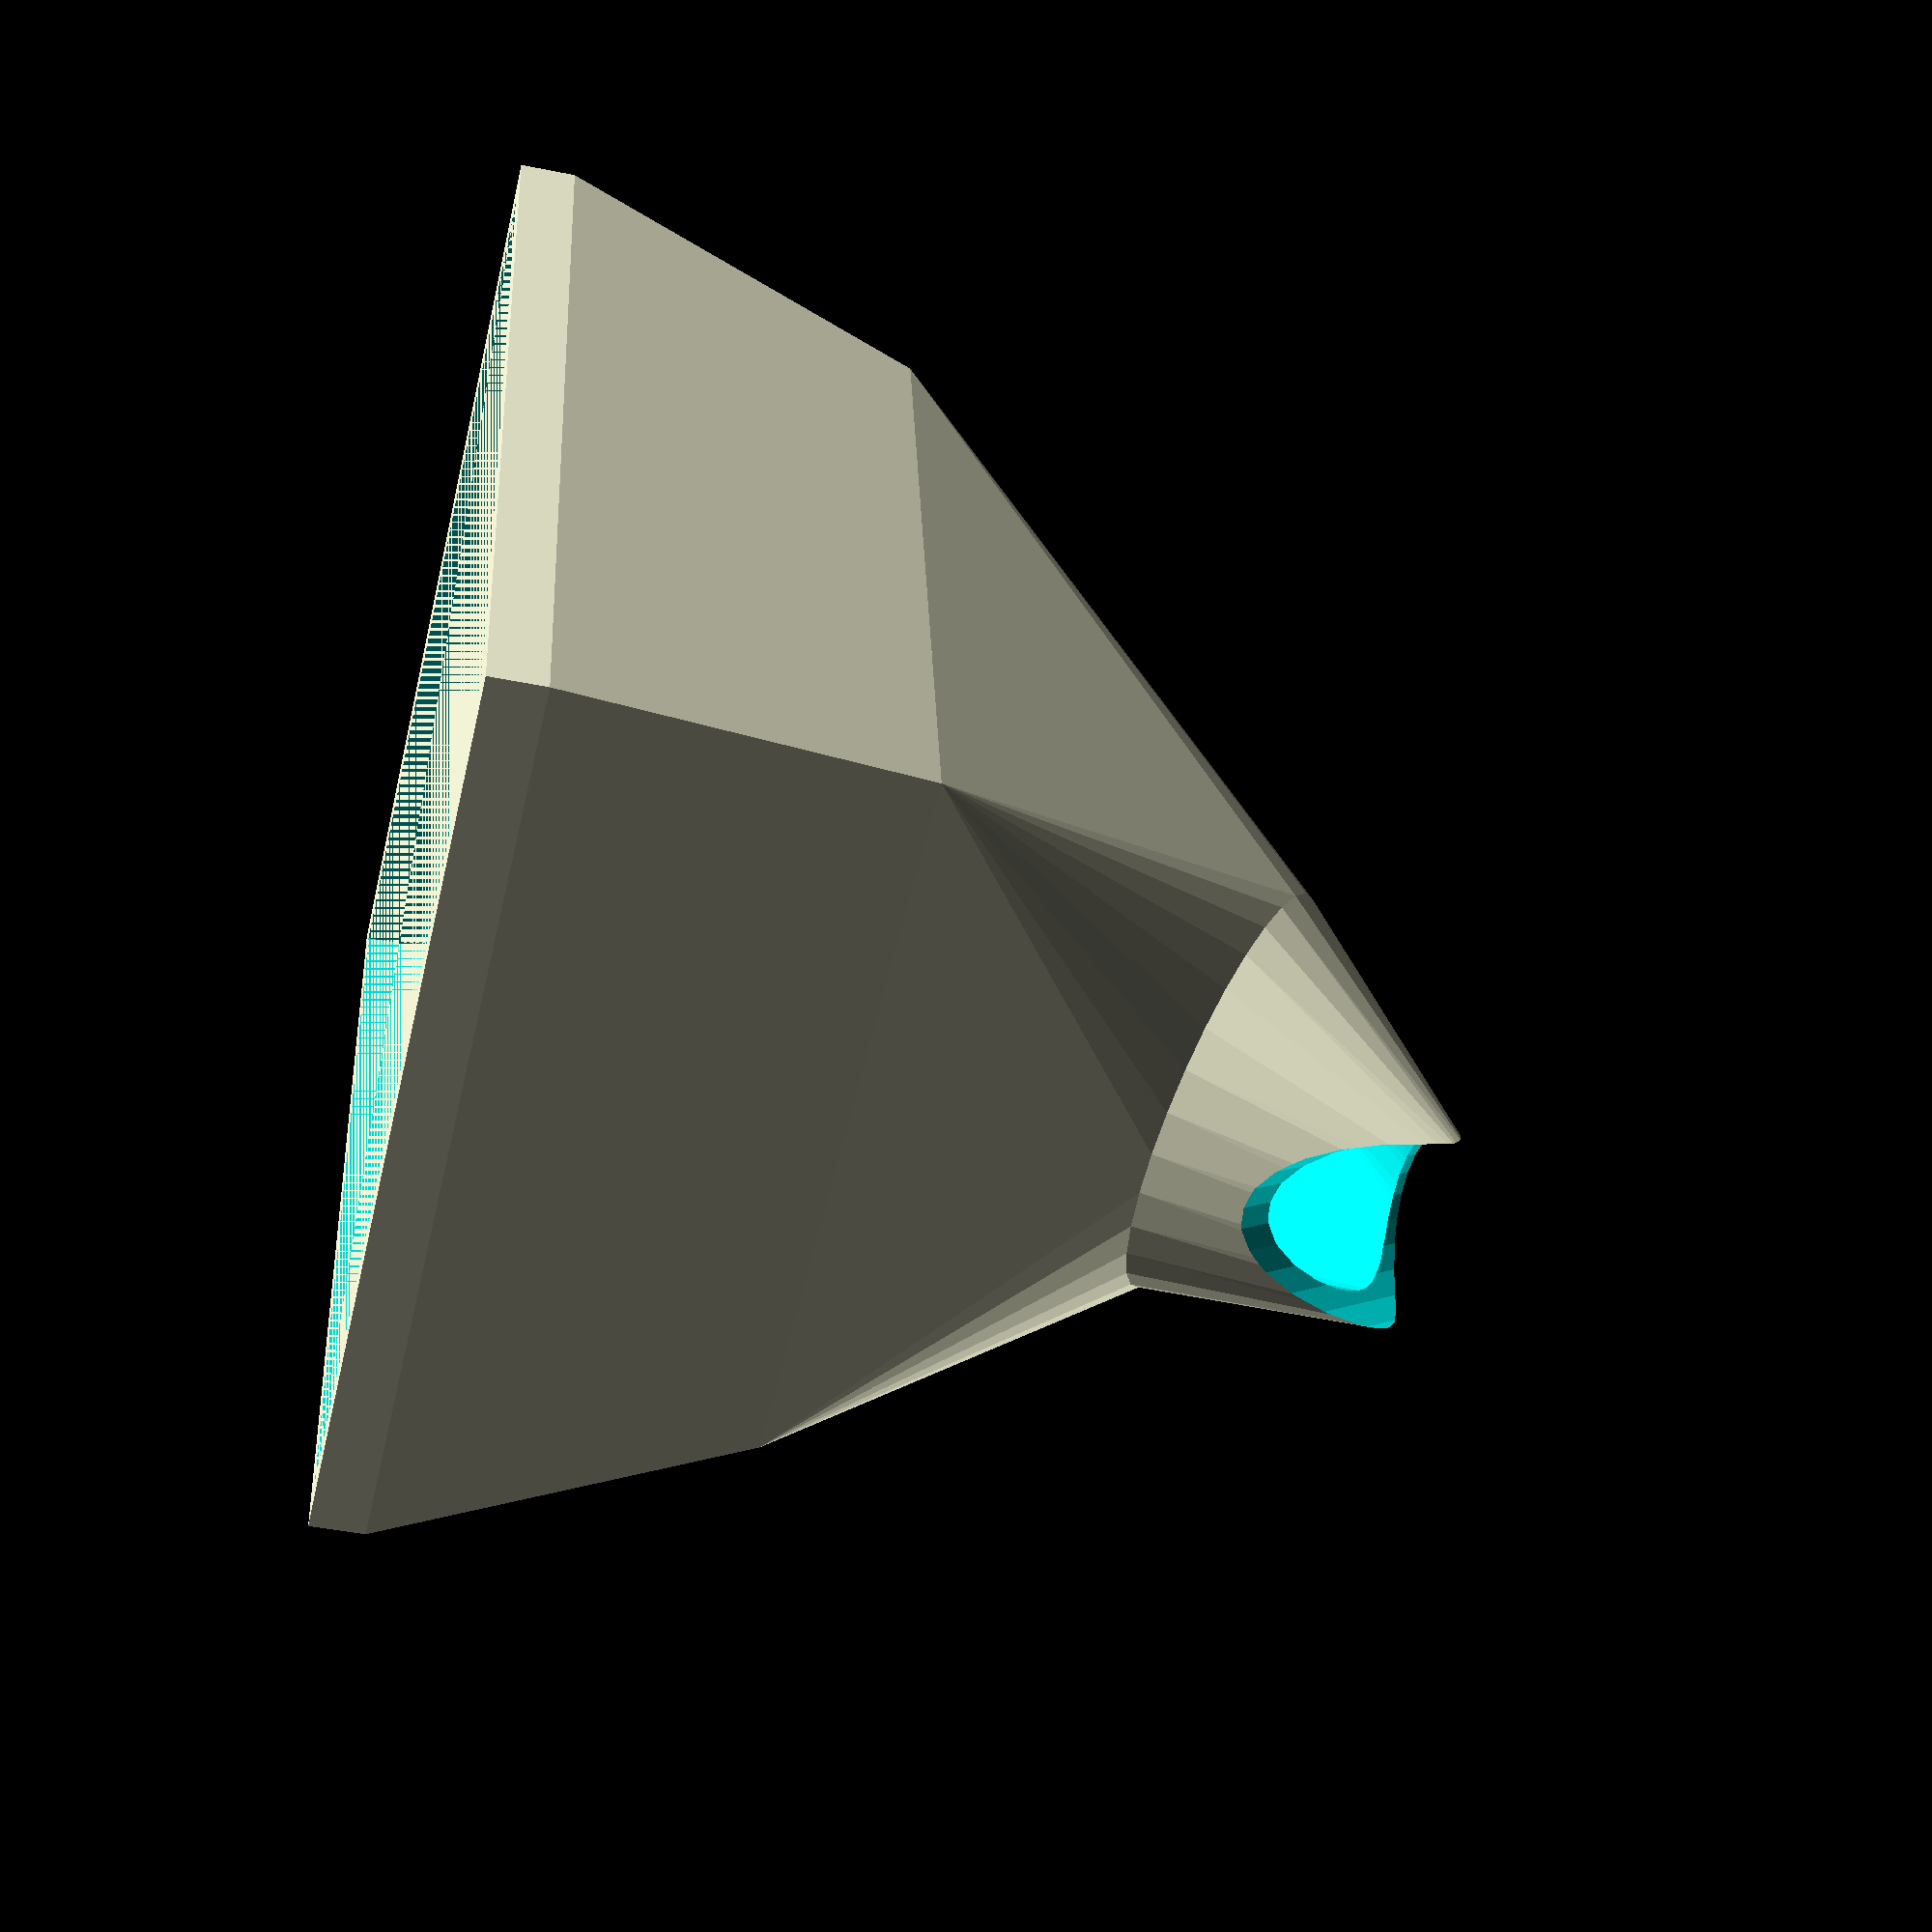
<openscad>

//-- Blower (centrifugal) fan duct for the Direct Drive
//-- Extruder by Marty Rice.
//-- AndrewBCN - Barcelona, November 2014
//-- GPLV3

//-- based on source code by Robert Quattlebaum (darco)
//-- Thingiverse #387301

//-- uses a 5015S 12V blower (centrifugal) fan

$fs=0.1;

module FanDuct() {
	tol=0.10;
	wallThickness=1.3; // tested with 1.3mm, but original value was 0.8mm and should work too

	module Shape(dia) {

		hull() {
			translate([0,0,-0]) cube([50+dia*3,50+dia*2,3],center=true);
			translate([0,0,20]) cube([40+dia*2,40+dia*2,3],center=true);
		}
		hull() {
			translate([0,0,20]) cube([40+dia*2,40+dia*2,3],center=true);
			translate([12.5,0,42]) rotate([30,0,90]) scale([1,0.8,1]) cylinder(r=10+dia*1.5,h=0.1);
		}
		difference(){
		hull() {
			translate([12.5,0,42]) rotate([30,0,90]) scale([1,0.8,1]) cylinder(r=10+dia*1.5,h=0.1);
			translate([23,0,53]) rotate([0,0,90]) scale([1,0.5,1]) cylinder(r=3.5+dia*1.5,h=0.1);
		}
		translate([22,0,56]) rotate([0,90+60,0]) cylinder(r=5+dia,h=20);
		}
	}

	difference() {
		Shape(dia=wallThickness+tol);
		Shape(dia=tol);

	}
}


FanDuct();
</openscad>
<views>
elev=44.4 azim=101.1 roll=256.5 proj=p view=solid
</views>
